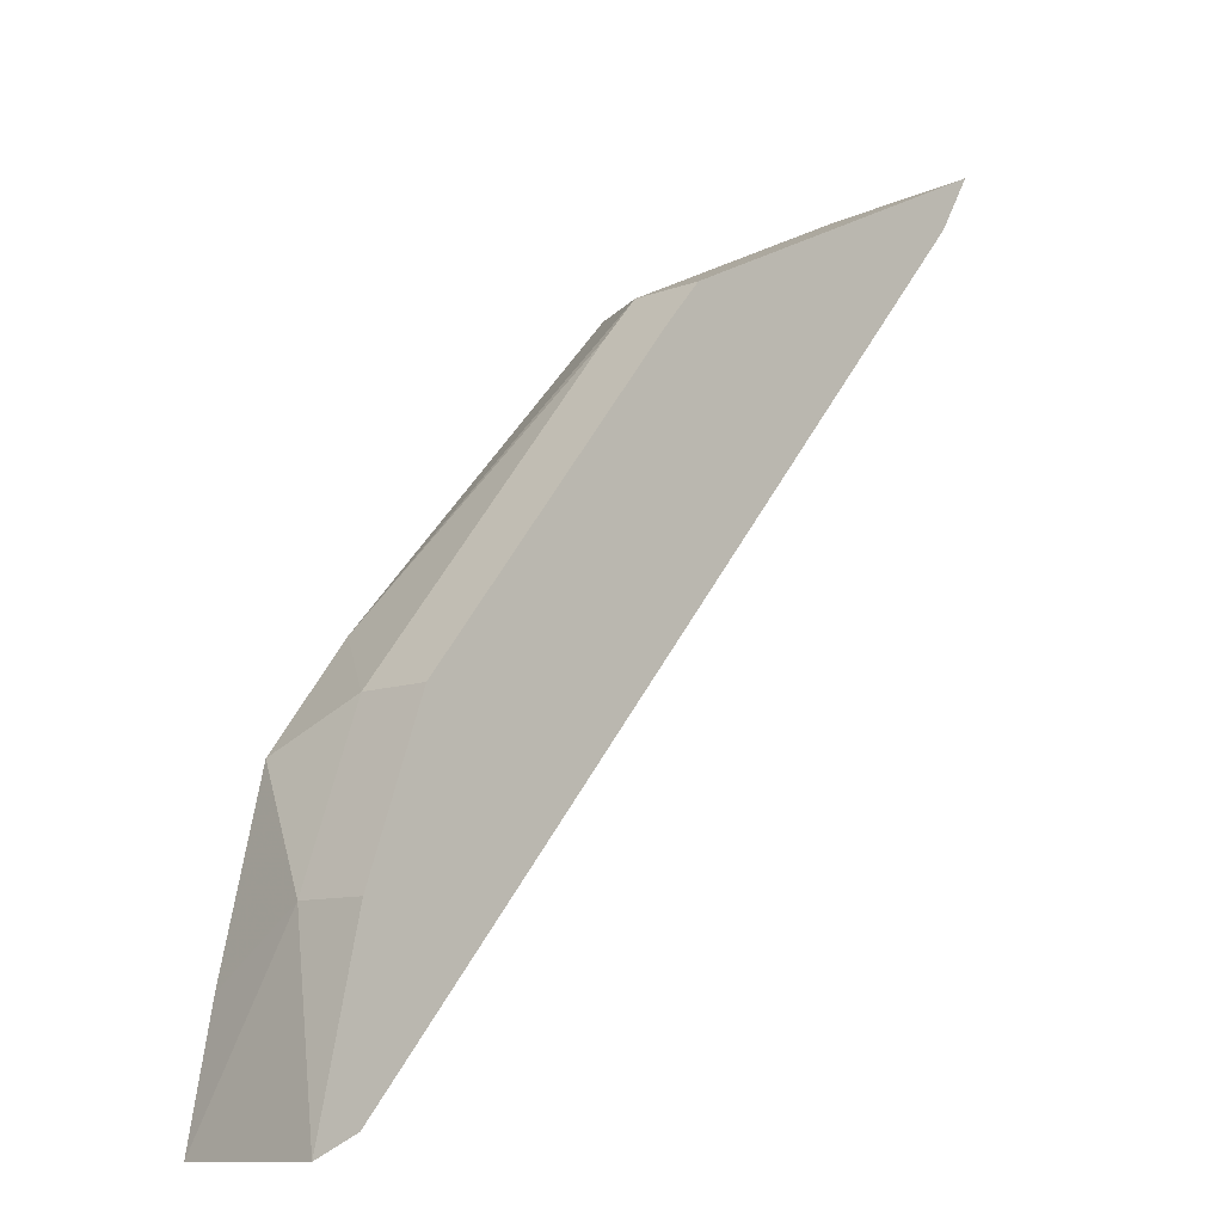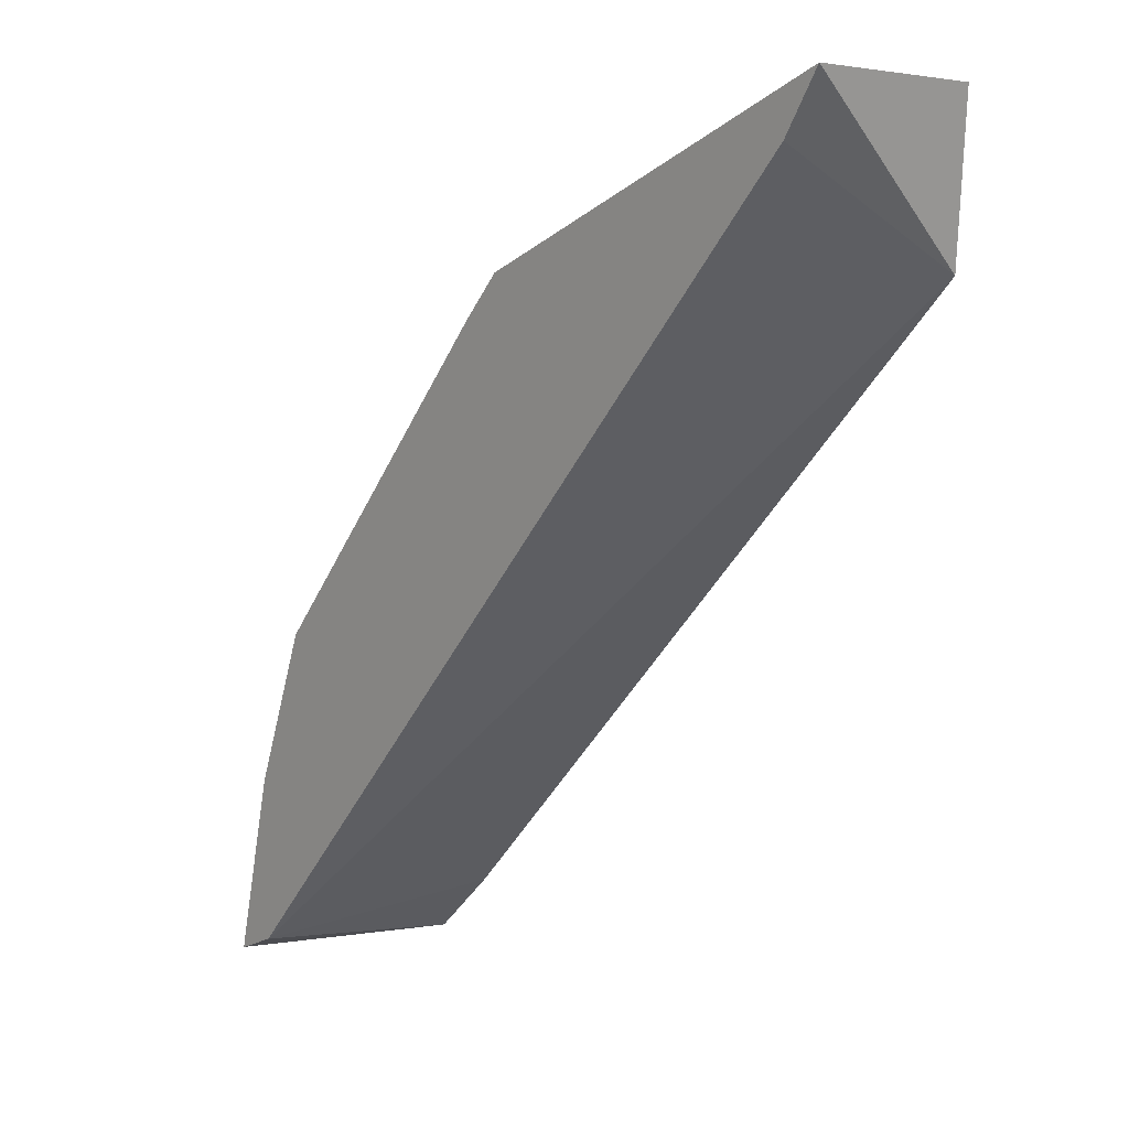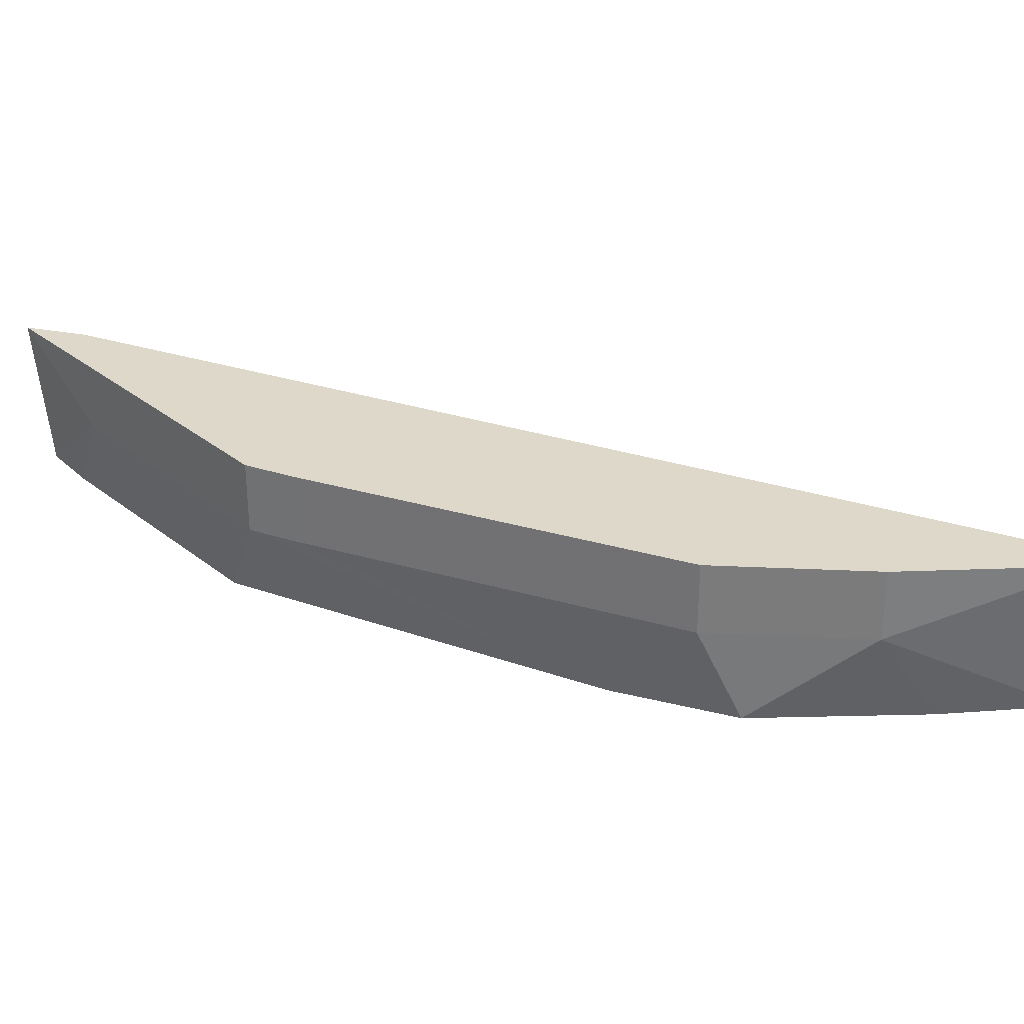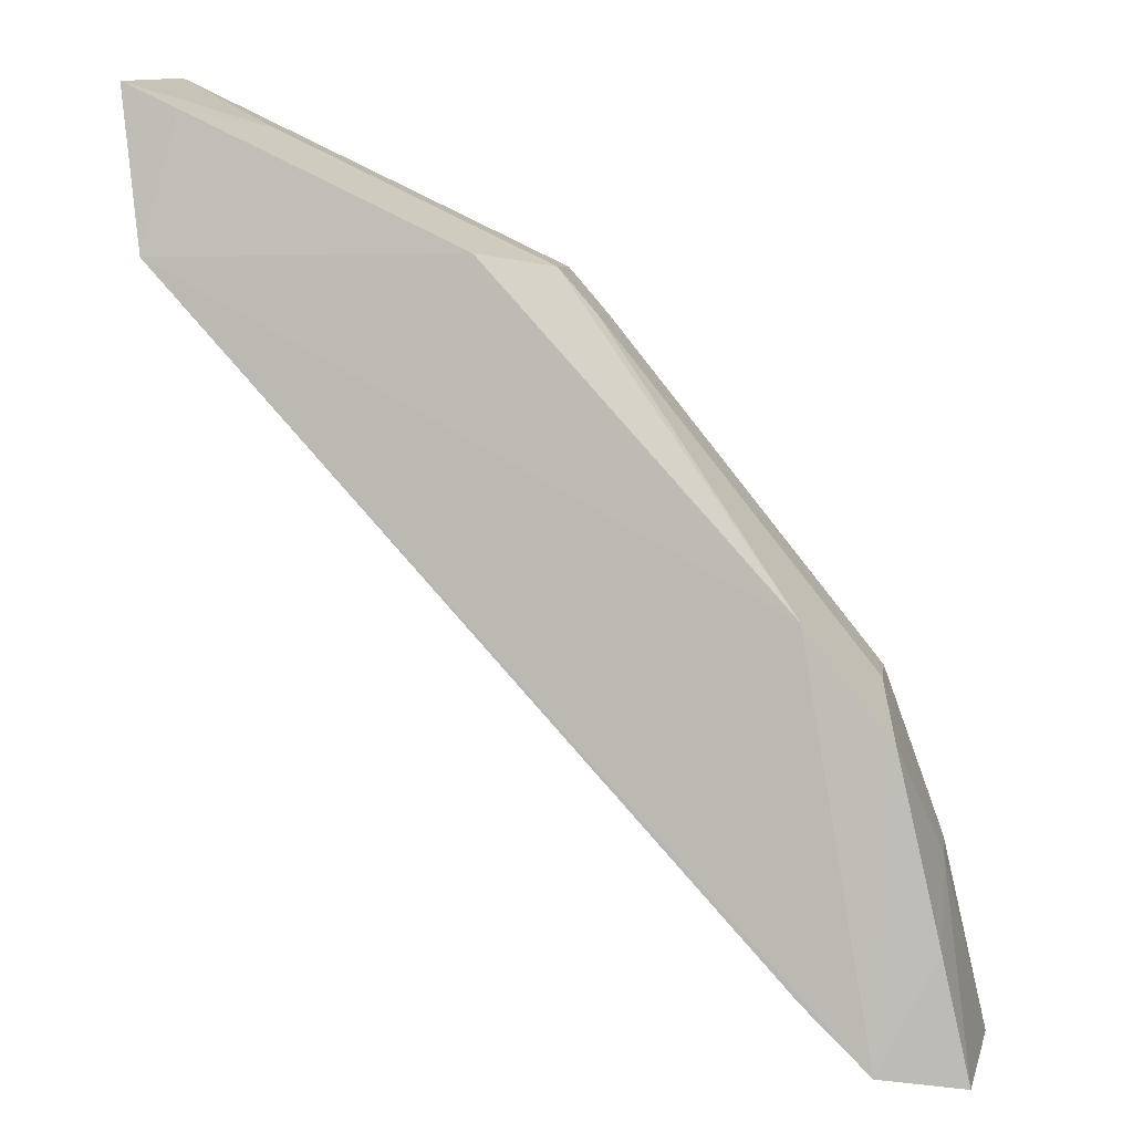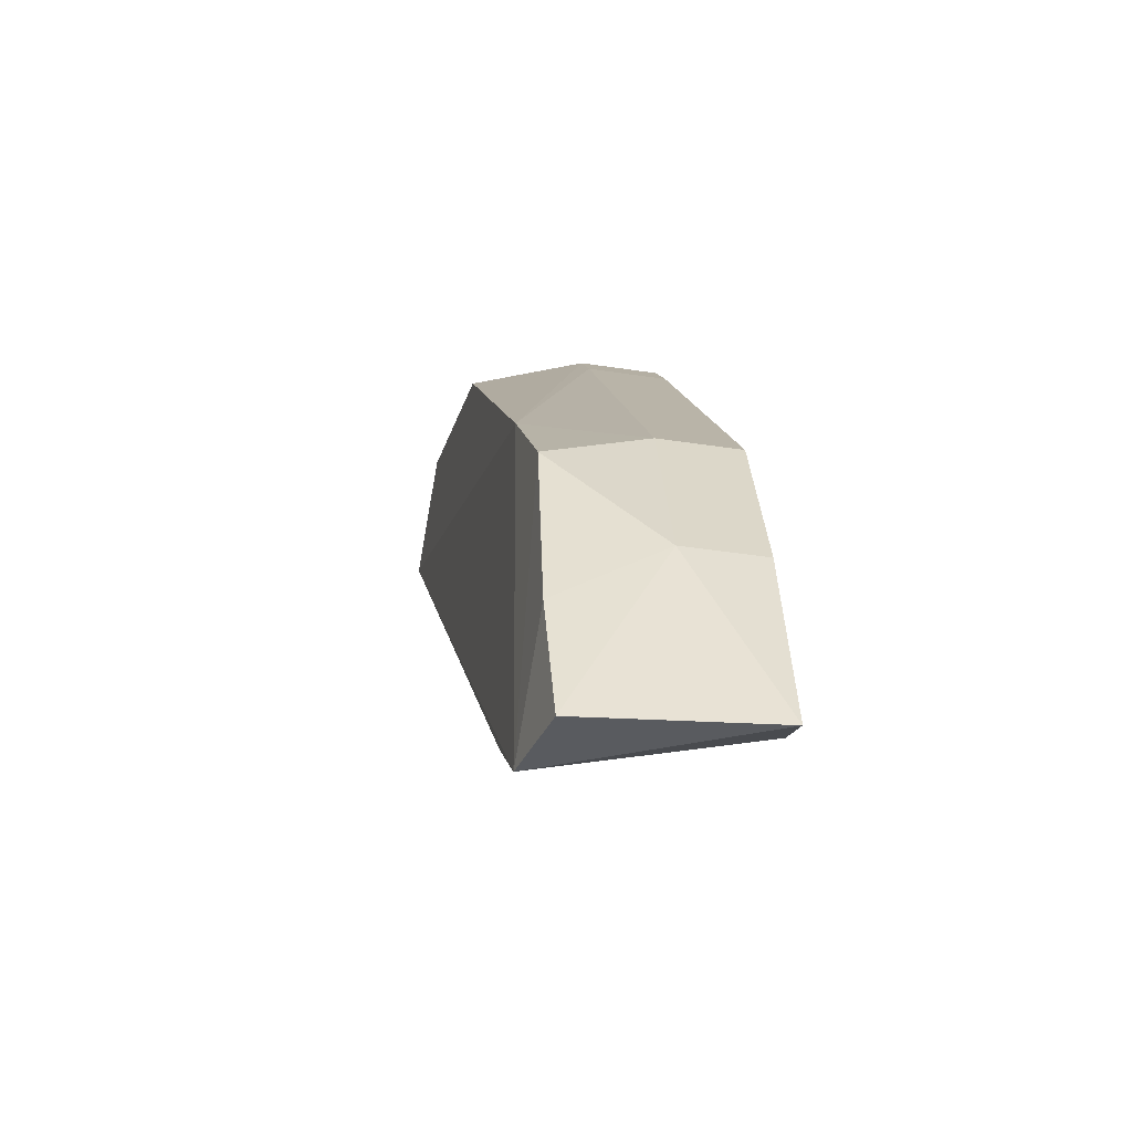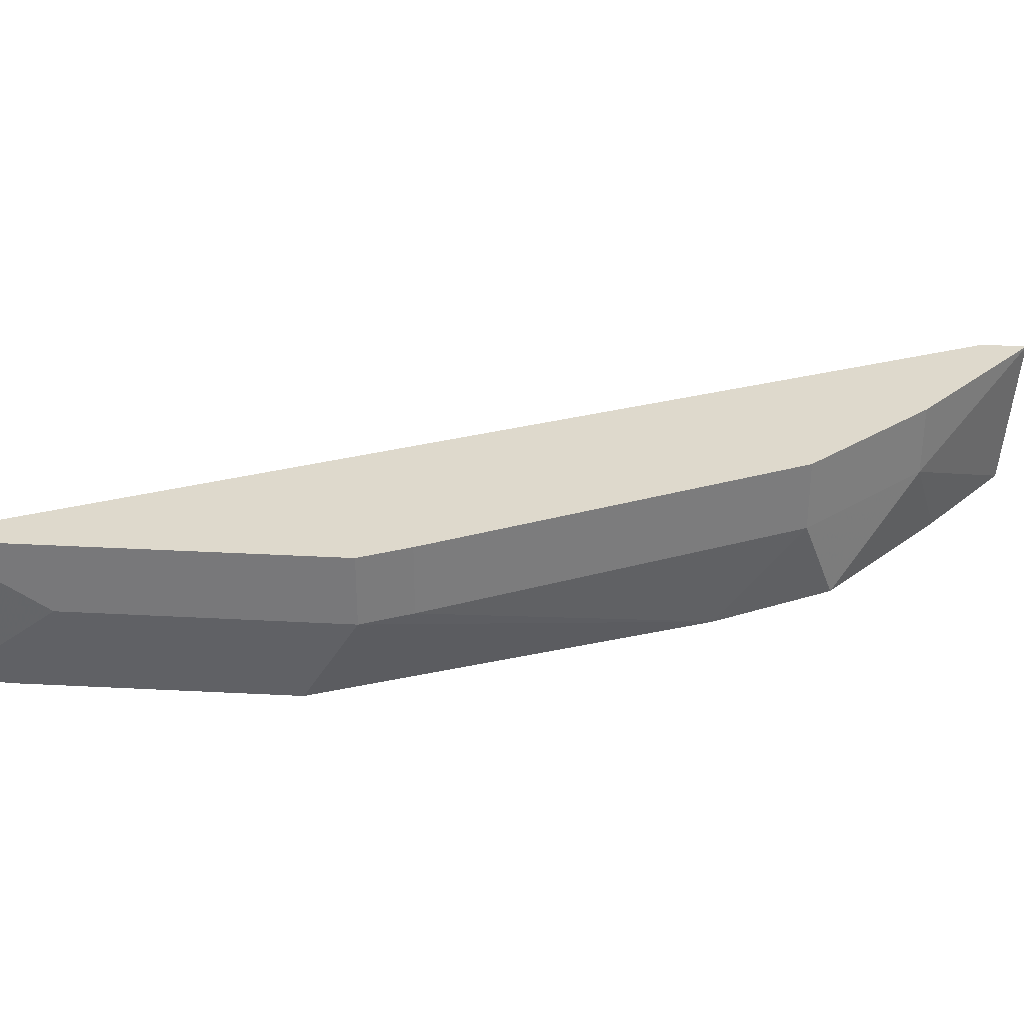
<metadata>
{"format":"obj","ext":"obj","renderer":"f3d","projection":"perspective","resolution":1024,"background":"white","views":[{"elev":-9.6,"azim":-45.0,"up":"+Y"},{"elev":11.0,"azim":47.1,"up":"+Y"},{"elev":31.0,"azim":-105.9,"up":"+Z"},{"elev":6.5,"azim":-171.9,"up":"+Y"},{"elev":-39.8,"azim":-100.8,"up":"+Y"},{"elev":31.9,"azim":-149.9,"up":"+Z"}]}
</metadata>
<code>
v -0.2597 0.04517 0.5
v -0.08465 0.2134 0.457
v -0.2497 0.04981 0.5
v -0.08174 0.2528 0.5
v -0.2203 0.1401 0.459
v -0.08982 0.2393 0.5
v -0.1674 0.2116 0.5
v -0.2362 0.04672 0.457
v -0.2364 0.1257 0.5
v -0.09243 0.2435 0.4595
v -0.221 0.06187 0.457
v -0.2559 0.04431 0.4605
v -0.1759 0.2016 0.4826
v -0.1063 0.241 0.4826
v -0.08007 0.2493 0.4605
v -0.1535 0.2141 0.4597
v -0.2495 0.07315 0.4594
v -0.1759 0.2016 0.5
v -0.2364 0.1257 0.4826
v -0.1674 0.2116 0.4826
v -0.2398 0.1155 0.46
v -0.2498 0.08837 0.4826
v -0.2498 0.08837 0.5
f 1 3 4
f 6 3 2
f 6 2 4
f 6 4 3
f 7 1 4
f 8 5 2
f 8 3 1
f 9 1 7
f 11 8 2
f 11 2 3
f 11 3 8
f 12 8 1
f 14 7 4
f 15 4 2
f 15 2 10
f 15 14 4
f 15 10 14
f 16 10 2
f 16 2 5
f 17 8 12
f 18 13 9
f 18 9 7
f 18 7 13
f 19 13 5
f 19 9 13
f 20 16 5
f 20 5 13
f 20 13 7
f 20 7 14
f 20 14 10
f 20 10 16
f 21 5 8
f 21 8 17
f 21 19 5
f 22 17 12
f 22 12 1
f 22 21 17
f 22 19 21
f 23 22 1
f 23 1 9
f 23 9 19
f 23 19 22

</code>
